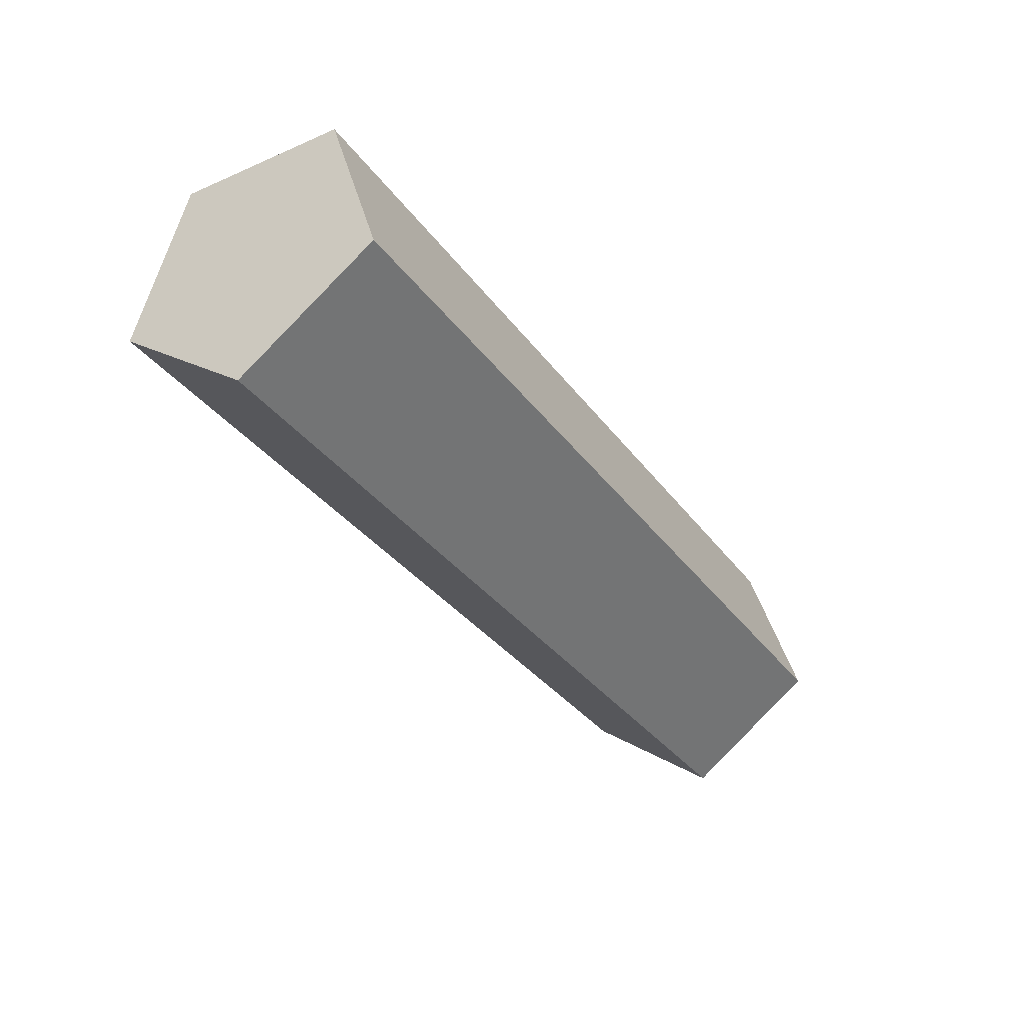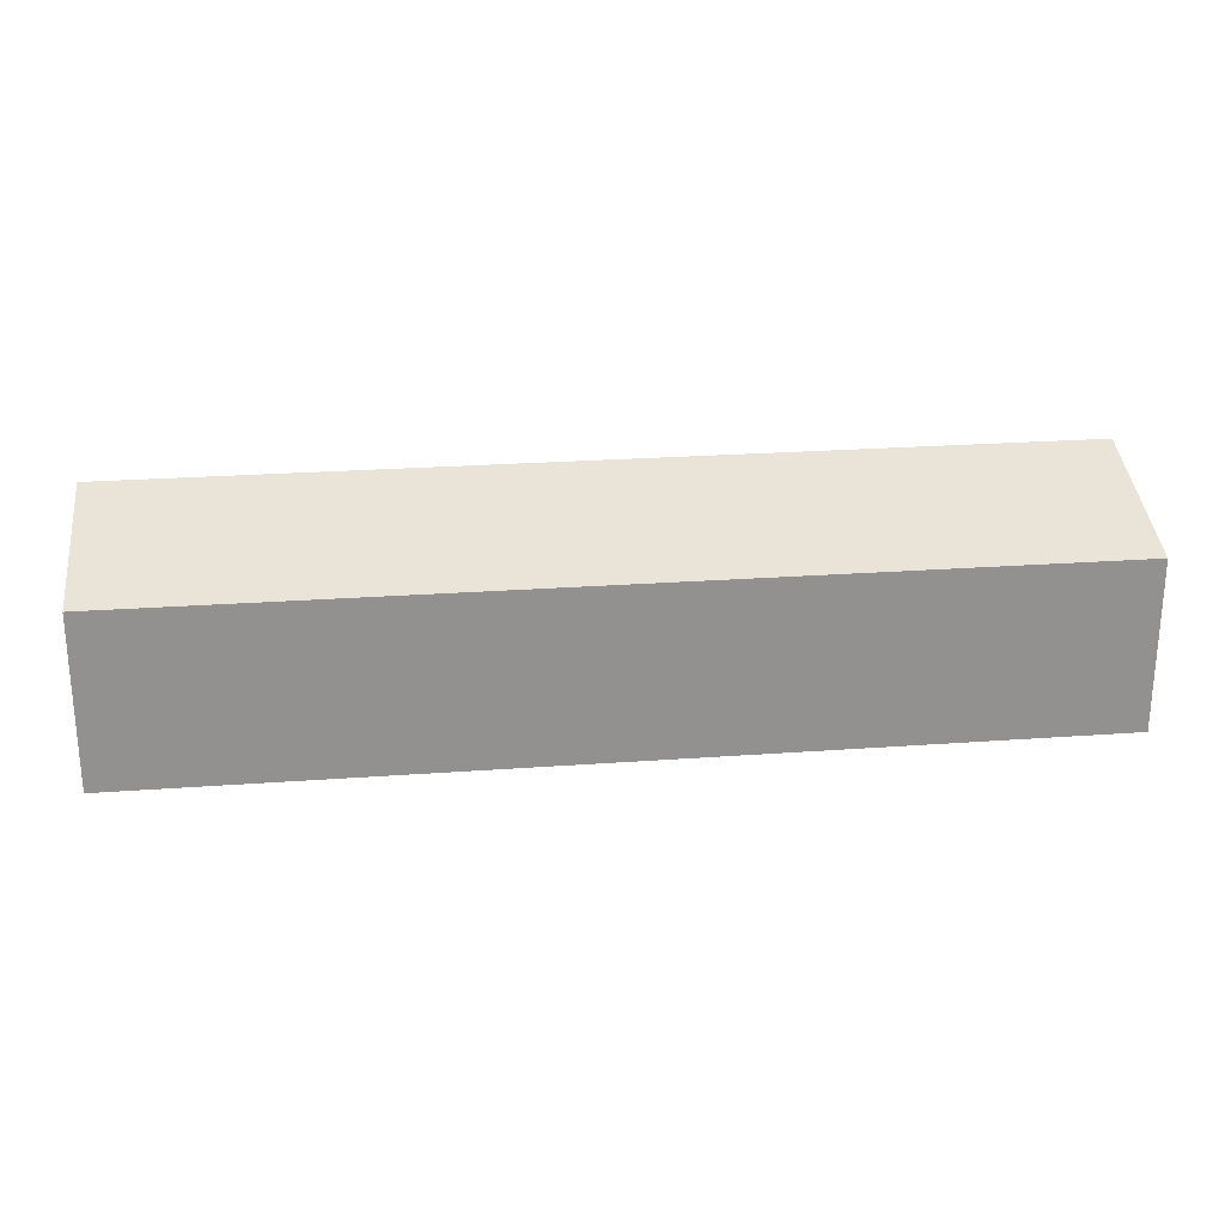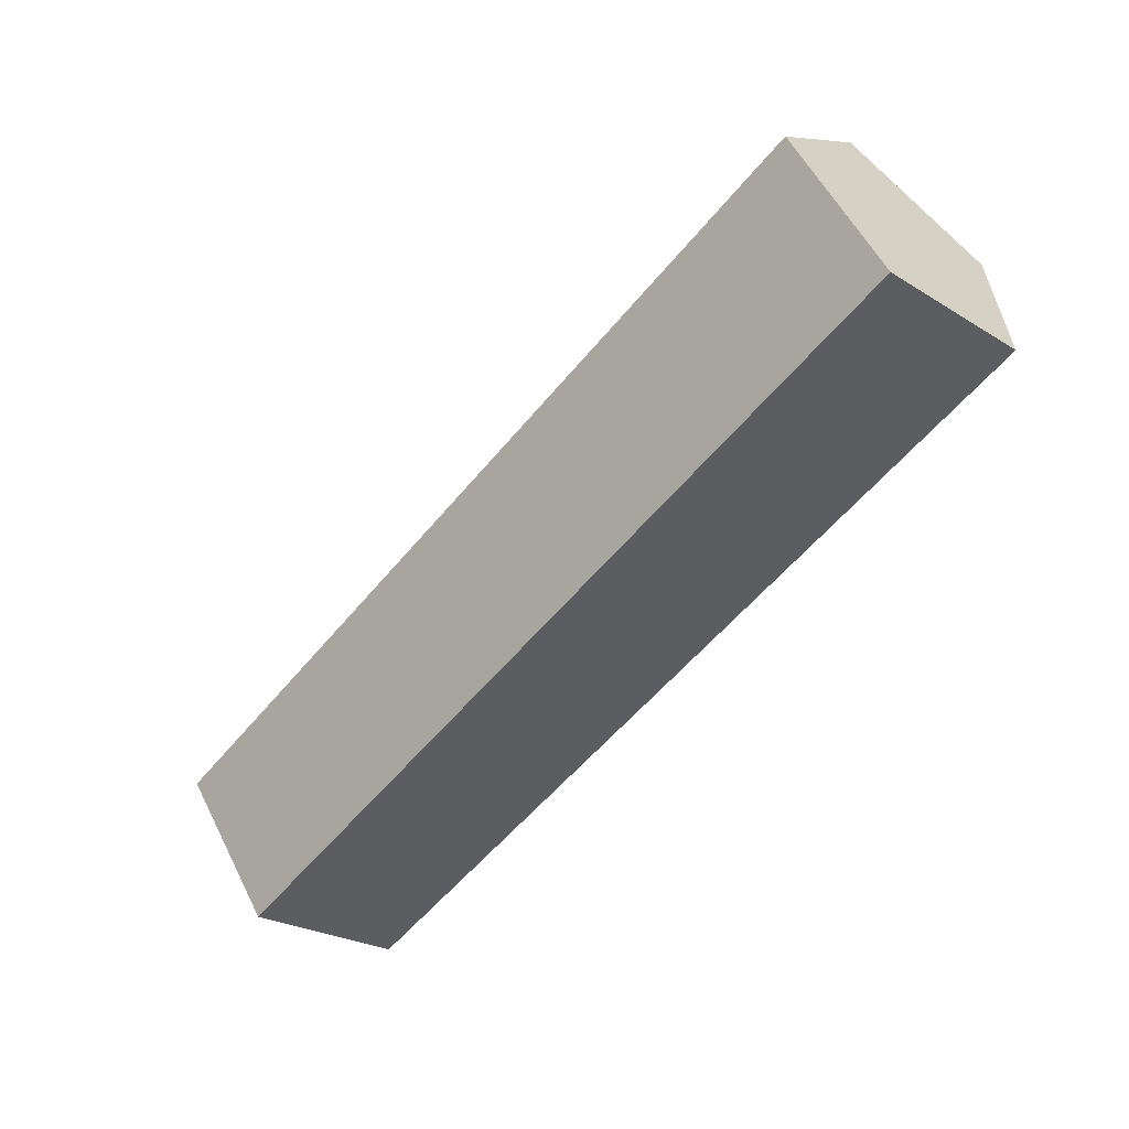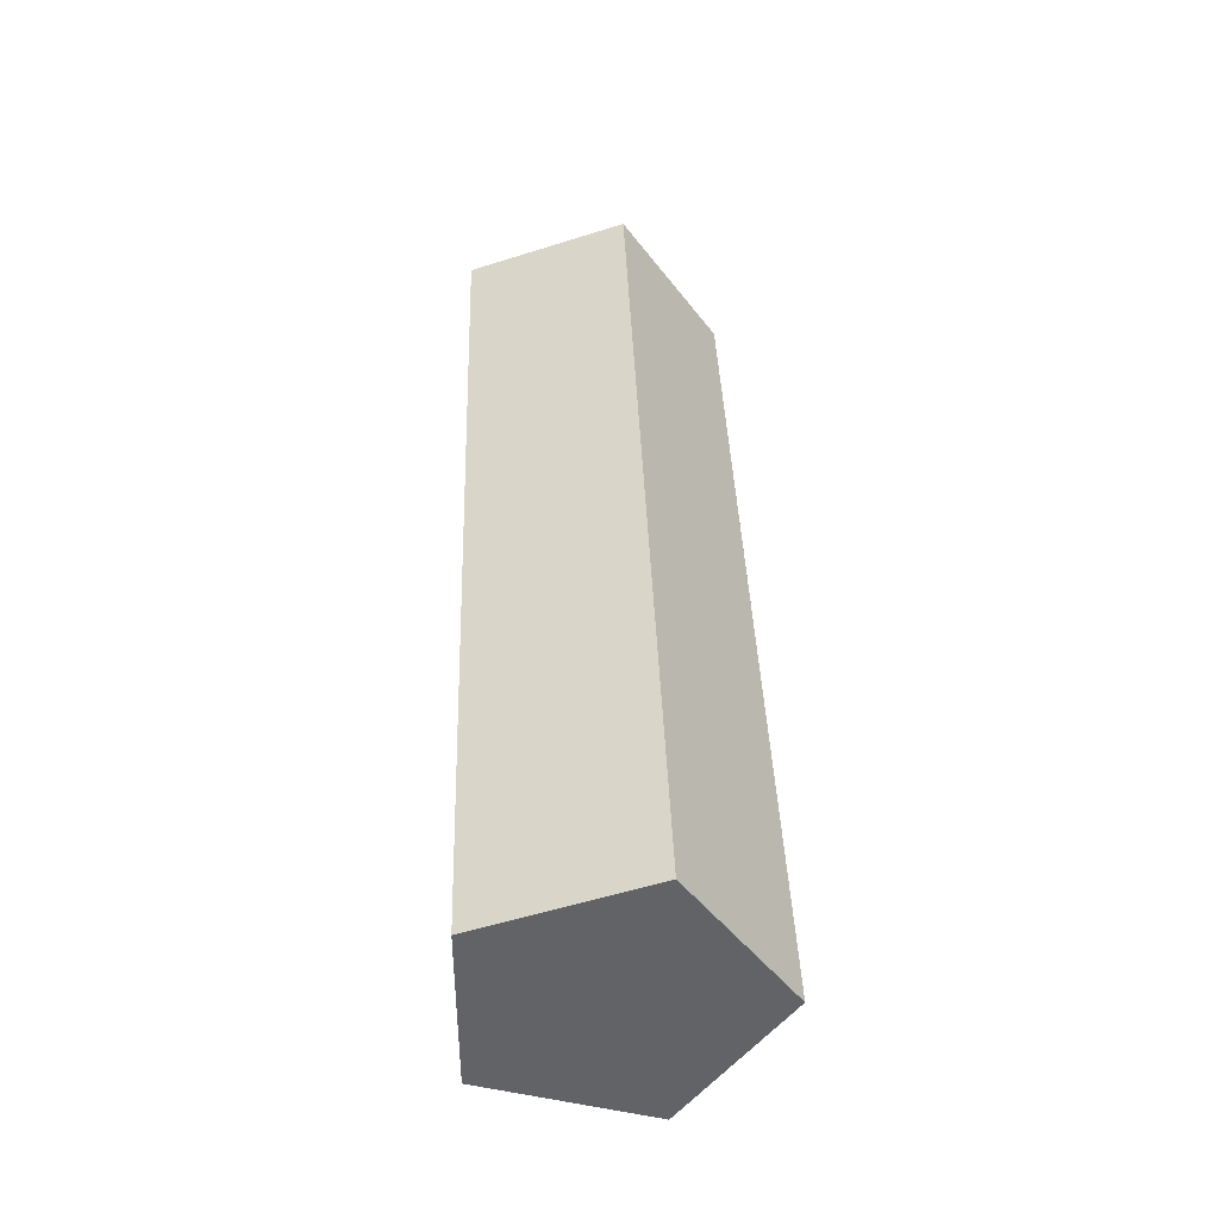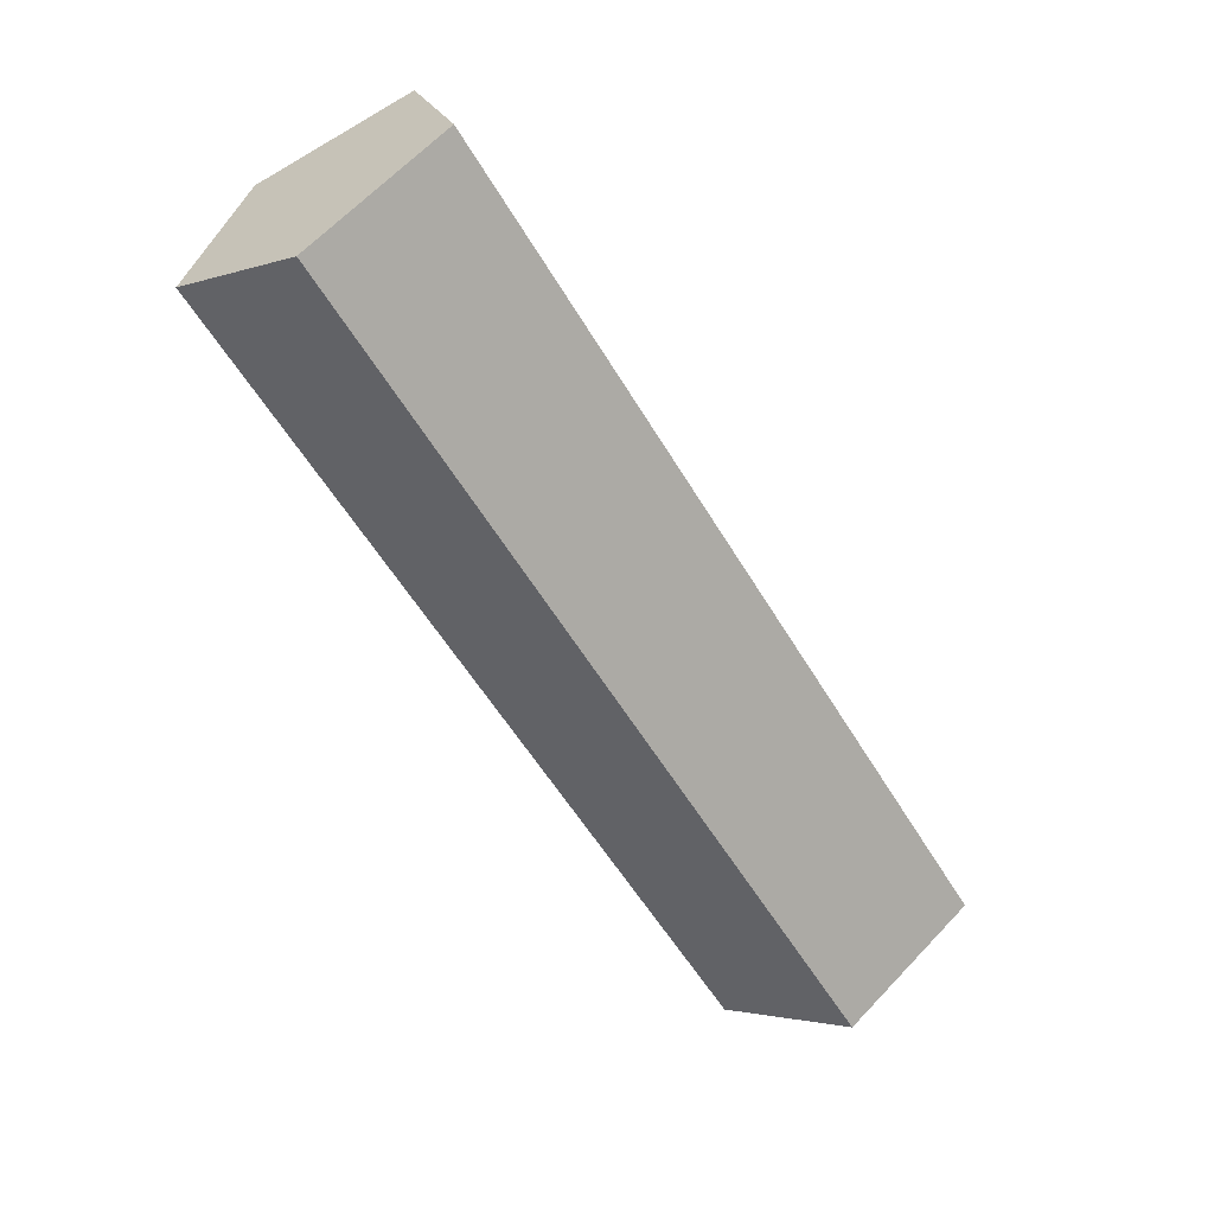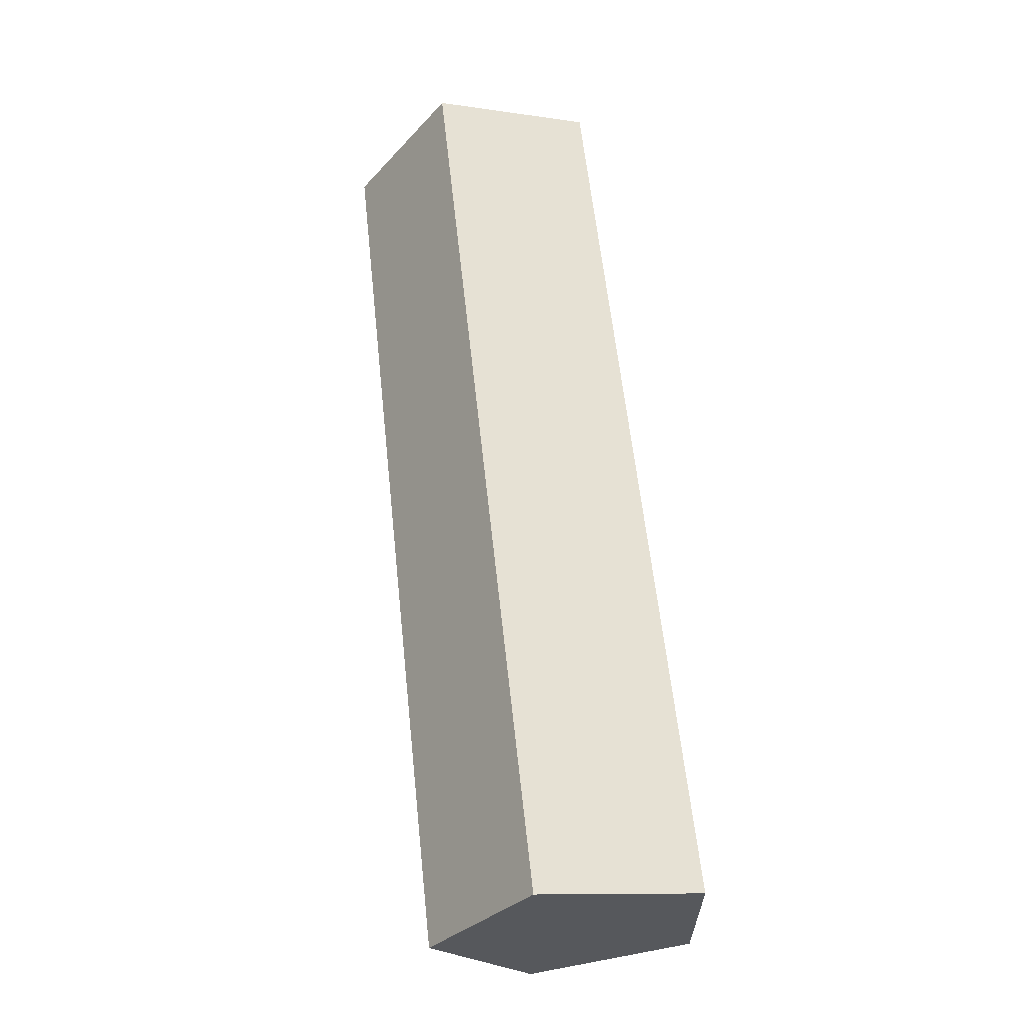
<metadata>
{"format":"obj","ext":"obj","renderer":"f3d","projection":"perspective","resolution":1024,"background":"white","views":[{"elev":-33.5,"azim":120.5,"up":"+Y"},{"elev":24.4,"azim":173.1,"up":"+Z"},{"elev":-55.6,"azim":51.4,"up":"+Z"},{"elev":39.4,"azim":-92.0,"up":"+Z"},{"elev":-57.6,"azim":120.7,"up":"+Y"},{"elev":60.9,"azim":83.9,"up":"+Z"}]}
</metadata>
<code>
g default
v -3.253 0.4995 -0.9511
v -3.253 1.618 -0.5878
v -3.253 1.618 0.5878
v -3.253 0.4995 0.9511
v -3.253 -0.1915 0
v 3.253 0.4996 -0.9511
v 3.253 1.618 -0.5878
v 3.253 1.618 0.5878
v 3.253 0.4996 0.9511
v 3.253 -0.1914 0
v -3.253 0.8085 0
v 3.253 0.8086 0
v -4e-06 1.059 0.7694
v -1.2e-05 1.618 -0
v 1e-05 0.1541 0.4755
v -4e-06 1.059 -0.7694
v 1e-05 0.1541 -0.4755
v 0.005634 1.618 -0.5878
v 0.117 0.4996 -0.9511
v -0.006236 -0.1914 0
v 0.02304 0.4996 0.9511
v -0.007643 1.618 0.5878
g pCylinder1
f 18 16 2
f 7 14 8
f 3 13 22
f 9 15 10
f 5 1 17
f 2 1 11
f 3 2 11
f 4 3 11
f 5 4 11
f 1 5 11
f 6 7 12
f 7 8 12
f 8 9 12
f 9 10 12
f 10 6 12
f 3 4 13
f 13 4 21
f 8 13 9
f 14 3 22
f 2 14 18
f 2 3 14
f 15 5 20
f 4 15 21
f 4 5 15
f 1 2 16
f 6 16 7
f 1 16 19
f 5 17 20
f 17 1 19
f 10 17 6
f 18 14 7
f 7 16 18
f 19 16 6
f 17 19 6
f 20 17 10
f 15 20 10
f 21 15 9
f 13 21 9
f 22 13 8
f 14 22 8

</code>
